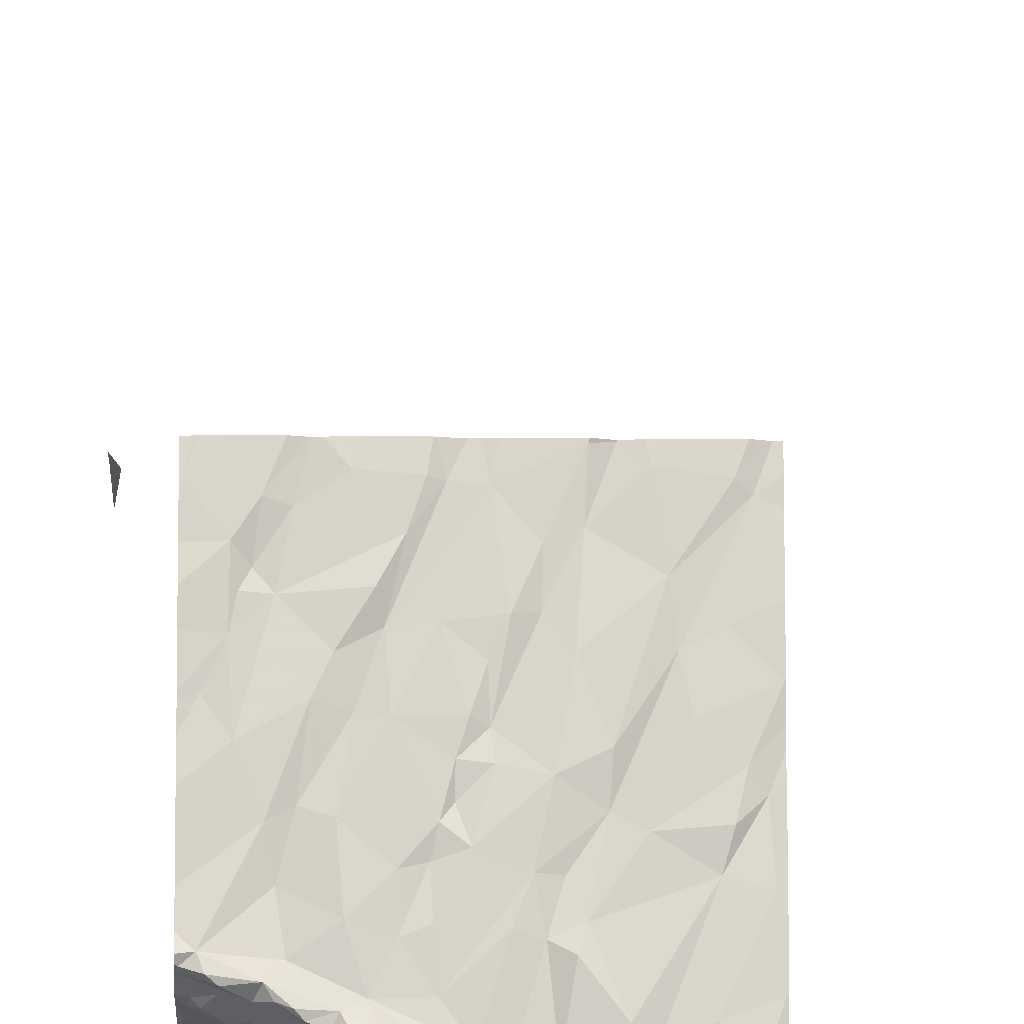
<metadata>
{"format":"obj","ext":"obj","renderer":"f3d","projection":"perspective","resolution":1024,"background":"white","views":[{"elev":-11.8,"azim":178.4,"up":"+Y"}]}
</metadata>
<code>
v -137.7 256.9 500.6
v -137.7 256.9 500.6
v -138.2 256.9 500.6
v -137.8 256.9 500.6
v -137.6 256.9 500.6
v -138.2 256.9 500.6
v -138.4 256.9 500.6
v -137.3 256.9 500.6
v -138.7 256.9 500.6
v -137.8 255 500.5
v -138.3 255 500.5
v -137.3 256.9 500.6
v -137.2 256.9 500.6
v -136.9 255.1 502.3
v -136.9 255.1 502.3
v -138.1 255.2 500.5
v -138 255.3 500.5
v -138.2 255.3 500.5
v -138.6 255.5 500.6
v -138.4 255.6 500.6
v -138.6 255 500.5
v -138.8 255.1 500.5
v -138.8 255.4 500.6
v -136.9 255.2 500.5
v -136.9 255.2 500.5
v -138 255.5 500.5
v -138.1 255.5 500.6
v -138.2 255.7 500.6
v -138.7 255.7 500.6
v -138.6 255.6 500.6
v -138.8 256.9 500.6
v -136.9 256.9 500.6
v -137.2 255.1 500.5
v -137.3 255 500.5
v -137.4 255 500.5
v -136.9 256.9 500.6
v -137.5 256.9 500.6
v -138 255 500.5
v -137.4 255 500.5
v -137.3 255 500.5
v -137.9 255.3 500.5
v -137.1 255 500.7
v -137.1 255 500.6
v -137.9 256.9 500.6
v -138.4 256.9 500.6
v -138.7 256.9 500.6
v -138.8 256.9 500.6
v -136.9 256.9 500.6
v -137.3 256.9 500.6
v -136.9 256.9 500.6
v -137.5 255.1 500.5
v -137.2 255.2 500.5
v -137.4 255.3 500.5
v -137.7 255.1 500.5
v -137 255.2 500.5
v -137.3 255.7 500.6
v -137.2 255.4 500.6
v -137.6 255.5 500.5
v -137.7 255.5 500.6
v -137.7 255.6 500.5
v -137.4 255.6 500.5
v -137.8 255.5 500.5
v -137.7 255.3 500.5
v -137.6 255.3 500.5
v -137.3 255 500.6
v -137.1 255.1 500.6
v -137.2 255.1 500.5
v -137 256.9 500.6
v -138.7 256.9 500.6
v -138.8 256.9 500.6
v -137.1 255 501.1
v -137.9 256.9 500.6
v -137.2 255 501.4
v -137.8 256.9 500.6
v -137.2 255 501.2
v -138.2 256.9 500.6
v -137.1 255 501.8
v -137.2 255 500.7
v -137.7 255 500.5
v -137.9 255 500.5
v -136.9 255.1 500.6
v -138.3 255 500.5
v -138.5 255 500.5
v -136.9 255.1 502.3
v -137.8 255 500.5
v -137.4 255 500.5
v -137 255 502.3
v -136.9 255.2 500.5
v -137.4 255 500.5
v -138.6 255 500.5
v -138.4 255 500.5
v -137.1 255 500.7
v -137 255.1 500.5
v -137 255.1 500.5
v -136.9 255.1 500.7
v -137.1 255.9 500.5
v -137.9 255 500.5
v -137.2 255.6 500.5
v -137 255.1 500.6
v -138.2 255 500.5
v -137.2 255 500.7
v -137 255.1 500.7
v -137 255.1 500.5
v -137 255.1 501
v -137.1 255 502.1
v -137.5 255 500.5
v -137 255 502
v -138 255 500.5
v -137.5 255 500.5
v -137 255 501.5
v -137 255 501.1
v -136.9 255.1 501.2
v -136.9 255.1 501.1
v -136.9 255.1 501.7
v -138.7 255 500.5
v -138 255 500.5
v -138.5 255 500.5
v -136.9 255.1 502.3
v -138.7 255.8 500.6
v -136.9 255.1 500.6
v -138.8 256.1 500.6
v -136.9 255.1 502.3
v -138.4 256.4 500.6
v -138.5 256.2 500.6
v -138.7 256.7 500.6
v -138.1 256.2 500.6
v -138.2 255.9 500.6
v -138.6 256.3 500.6
v -138 256.3 500.6
v -138.5 256 500.6
v -138.1 255.8 500.5
v -137.8 256 500.6
v -137.6 256 500.6
v -137.8 255.8 500.6
v -137.8 255.7 500.6
v -137.9 255.9 500.6
v -137.9 256.1 500.6
v -137.5 256.3 500.6
v -137.5 256.4 500.6
v -137.4 256.2 500.6
v -137.2 256.4 500.6
v -137.7 256.3 500.6
v -137.9 256.3 500.6
v -137.9 256.7 500.6
v -137.4 256 500.6
v -137.9 255.8 500.6
v -137.3 256 500.5
v -138.1 255 500.5
v -138.1 255 500.5
v -138.3 255 500.5
v -137 256 500.6
v -137 256.2 500.6
v -137.1 256.4 500.6
v -136.9 255 502.3
v -138.2 256.8 500.6
v -138.2 256.6 500.6
v -138.3 256.9 500.6
v -136.9 255.1 500.7
v -138.4 256.8 500.6
v -138.6 256.7 500.6
v -138 256.5 500.6
v -137.6 256.6 500.6
v -137.7 256.7 500.6
v -137.7 256.7 500.6
v -137.1 256.7 500.6
v -137.2 256.6 500.6
v -137.1 256.4 500.6
v -137.4 256.8 500.6
v -136.9 256.7 500.6
v -137 256.5 500.6
v -137 255 502.3
v -138.3 255 500.5
v -138.8 255.1 500.5
v -138.8 255.1 500.5
v -138.8 255.4 500.6
v -138.8 255.1 500.5
v -138.8 255.4 500.6
v -138.5 256.9 500.6
v -138.8 255.9 500.6
v -138.8 256 500.6
v -138.8 256.1 500.6
v -138.8 256.1 500.6
v -138.8 256.3 500.6
v -138.8 256.6 500.6
v -138.8 255.8 500.6
v -138.8 255.5 500.6
v -138.8 256.6 500.6
v -138.8 256.8 500.6
v -136.9 255.1 502.3
v -136.9 255.1 500.9
v -136.9 255.1 500.7
v -136.9 255.4 500.5
v -136.9 255.5 500.5
v -136.9 255.3 500.5
v -136.9 255.2 500.6
v -136.9 255.2 500.6
v -136.9 255.2 500.6
v -136.9 255.2 500.5
v -136.9 255.1 500.9
v -136.9 255.1 502.2
v -136.9 255.1 502.3
v -136.9 255.1 502.1
v -136.9 255.1 501.4
v -136.9 255.1 501.4
v -136.9 255.1 501.2
v -136.9 255.1 501.3
v -136.9 255.1 500.9
v -136.9 255.1 501.1
v -136.9 255.1 501.2
v -136.9 255.1 501.6
v -136.9 255.1 502
v -136.9 255 492.6
v -138.3 256.9 500.6
v -136.9 255.2 500.5
v -136.9 255.2 500.5
v -136.9 255.1 501.7
v -136.9 255.1 501.8
v -136.9 255 492.2
v -138.3 256.9 500.6
v -136.9 255.9 500.6
v -136.9 255.7 500.5
v -136.9 256 500.6
v -136.9 256 500.6
v -136.9 255.9 500.6
v -136.9 256.2 500.6
v -136.9 256.4 500.6
v -136.9 256.5 500.6
v -136.9 256.7 500.6
v -136.9 256.7 500.6
v -137.6 255 500.5
v -137.3 255 500.6
v -137.4 255 500.5
v -137.3 255 500.6
v -137.3 255 500.6
v -137.6 255 500.5
v -137.3 255 500.6
v -137.3 255 500.6
v -137.2 255 501.1
v -137.2 255 500.9
v -137.2 255 501.5
v -137.2 255 501.4
v -137.2 255 501.2
v -137.2 255 501.1
v -137.2 255 501.2
v -137.1 255 501.8
v -137.1 255 501.8
v -137.2 255 502.3
v -137.1 255 501.9
v -137.1 255 502.2
v -137.1 255 502.1
v -137.1 255 501.6
v -137.1 255 502.1
v -136.9 255 502.3
v -137.2 255 502.3
v -138.7 255 500.5
v -138.8 255 500.5
v -137.2 255 502.3
v -137.2 255 502.3
v -136.9 255 502.3
v -136.9 255 492.6
v -136.9 255 492.6
v -136.9 255 492.2
v -136.9 255 492.2
v -136.9 255 492.1
f 148 16 149
f 18 20 19
f 22 21 23
f 192 98 55
f 18 16 17
f 22 23 175
f 27 26 28
f 18 27 28
f 23 19 29
f 23 21 19
f 19 30 29
f 16 18 11
f 11 18 19
f 21 22 115
f 11 19 91
f 91 21 83
f 149 11 100
f 20 30 19
f 115 173 255
f 34 33 35
f 38 17 148
f 35 39 40
f 17 41 26
f 26 27 17
f 42 43 101
f 51 35 52
f 35 51 109
f 52 53 51
f 41 38 97
f 79 54 85
f 33 55 52
f 55 57 52
f 60 59 58
f 56 61 57
f 62 63 59
f 62 26 63
f 63 64 59
f 65 43 66
f 64 53 58
f 62 59 60
f 18 17 27
f 61 60 58
f 58 53 61
f 53 57 61
f 33 52 35
f 66 67 65
f 40 34 35
f 39 35 86
f 64 63 54
f 33 34 67
f 40 65 67
f 26 41 54
f 34 40 67
f 51 64 54
f 54 41 10
f 65 40 39
f 231 39 232
f 101 65 237
f 241 75 242
f 17 38 41
f 53 52 57
f 63 26 54
f 53 64 51
f 64 58 59
f 75 71 243
f 240 73 241
f 239 71 78
f 84 87 14
f 25 88 24
f 254 14 257
f 42 92 43
f 33 93 94
f 96 98 192
f 66 43 99
f 98 57 55
f 192 55 194
f 102 81 99
f 33 67 66
f 99 81 120
f 66 99 195
f 93 66 103
f 94 103 88
f 103 66 196
f 88 103 197
f 66 93 33
f 103 94 93
f 43 92 102
f 190 104 199
f 92 42 95
f 81 102 95
f 158 95 191
f 71 42 78
f 71 104 95
f 99 43 102
f 200 84 201
f 107 87 200
f 110 71 73
f 111 110 203
f 238 71 239
f 237 65 236
f 199 113 207
f 111 112 113
f 113 104 111
f 71 75 73
f 104 71 111
f 246 110 251
f 77 107 110
f 203 114 210
f 110 73 240
f 247 105 249
f 250 107 252
f 32 228 36
f 236 65 234
f 102 92 95
f 235 51 79
f 31 188 47
f 234 65 233
f 110 111 71
f 233 65 231
f 47 125 70
f 94 88 55
f 55 33 94
f 95 42 71
f 232 39 89
f 107 77 248
f 114 107 211
f 112 111 204
f 208 112 209
f 114 110 107
f 107 105 87
f 70 125 46
f 179 119 180
f 191 95 190
f 126 123 127
f 125 128 124
f 124 128 130
f 182 128 183
f 183 125 184
f 190 95 104
f 130 119 20
f 20 28 130
f 26 131 28
f 131 127 28
f 126 127 131
f 23 29 185
f 180 121 181
f 119 30 20
f 124 127 123
f 29 30 119
f 119 130 121
f 128 121 130
f 28 124 130
f 20 18 28
f 127 124 28
f 133 132 134
f 136 132 137
f 140 139 138
f 140 147 96
f 141 140 96
f 143 129 136
f 142 144 143
f 142 143 137
f 129 126 136
f 56 145 61
f 138 142 133
f 136 137 143
f 133 134 60
f 134 132 136
f 131 26 62
f 60 134 135
f 98 56 57
f 60 61 133
f 62 60 135
f 62 135 146
f 131 62 146
f 147 145 56
f 137 132 142
f 145 147 140
f 133 142 132
f 136 146 134
f 134 146 135
f 131 146 136
f 126 131 136
f 138 133 145
f 133 61 145
f 56 98 147
f 138 145 140
f 231 65 39
f 222 151 223
f 151 96 220
f 152 141 96
f 230 51 235
f 69 160 9
f 96 151 152
f 96 147 98
f 50 169 48
f 152 153 141
f 155 157 156
f 154 189 254
f 159 157 219
f 157 155 6
f 156 159 123
f 124 123 125
f 160 125 123
f 126 129 156
f 123 126 156
f 159 160 123
f 156 161 155
f 9 159 178
f 159 156 157
f 89 39 86
f 125 160 46
f 24 88 214
f 163 162 164
f 129 143 161
f 76 144 72
f 8 165 12
f 138 144 142
f 166 167 165
f 144 161 143
f 162 168 164
f 74 163 4
f 144 155 161
f 141 162 139
f 141 167 166
f 138 139 162
f 139 140 141
f 156 129 161
f 162 141 168
f 138 162 163
f 1 164 2
f 168 166 8
f 166 168 141
f 5 168 37
f 144 138 163
f 86 35 106
f 170 152 225
f 48 228 32
f 169 170 227
f 167 141 153
f 167 170 165
f 167 153 170
f 170 153 152
f 13 169 68
f 170 169 165
f 173 22 174
f 85 54 10
f 68 169 50
f 174 22 176
f 25 55 88
f 175 23 177
f 176 22 175
f 15 84 14
f 177 23 186
f 179 29 119
f 14 87 247
f 79 51 54
f 180 119 121
f 181 121 182
f 48 169 228
f 118 84 122
f 182 121 128
f 122 84 15
f 183 128 125
f 10 41 97
f 184 125 187
f 185 29 179
f 97 38 80
f 186 23 185
f 120 81 158
f 158 81 95
f 187 125 188
f 37 168 49
f 80 38 108
f 188 125 47
f 193 96 192
f 49 168 8
f 106 35 109
f 194 55 25
f 195 99 120
f 109 51 230
f 196 66 195
f 5 164 168
f 197 103 196
f 198 88 197
f 78 42 101
f 101 43 65
f 199 104 113
f 200 87 84
f 2 164 5
f 201 84 118
f 202 107 200
f 108 38 116
f 203 110 114
f 204 111 203
f 116 38 148
f 205 112 206
f 1 163 164
f 117 21 90
f 206 112 204
f 207 113 208
f 83 21 117
f 4 163 1
f 208 113 112
f 209 112 205
f 82 11 91
f 210 114 216
f 211 107 202
f 91 19 21
f 13 165 169
f 218 212 260
f 12 165 13
f 214 88 215
f 90 21 115
f 215 88 198
f 216 114 217
f 115 22 173
f 217 114 211
f 8 166 165
f 100 11 150
f 220 96 221
f 149 16 11
f 72 144 44
f 221 96 193
f 222 152 151
f 148 17 16
f 223 151 224
f 224 151 220
f 225 152 222
f 150 11 172
f 172 11 82
f 226 170 225
f 227 170 226
f 76 155 144
f 228 169 229
f 171 154 258
f 229 169 227
f 241 73 75
f 44 144 74
f 242 75 244
f 243 71 238
f 74 144 163
f 244 75 243
f 245 77 246
f 45 159 7
f 246 77 110
f 3 155 76
f 247 87 105
f 248 77 245
f 249 105 250
f 178 159 45
f 250 105 107
f 251 110 240
f 46 160 69
f 252 107 248
f 253 154 259
f 9 160 159
f 254 189 14
f 255 173 256
f 213 157 6
f 257 14 247
f 6 155 3
f 258 154 254
f 259 154 171
f 260 212 261
f 7 159 219
f 219 157 213
f 262 218 260
f 263 218 262
f 264 218 263

</code>
